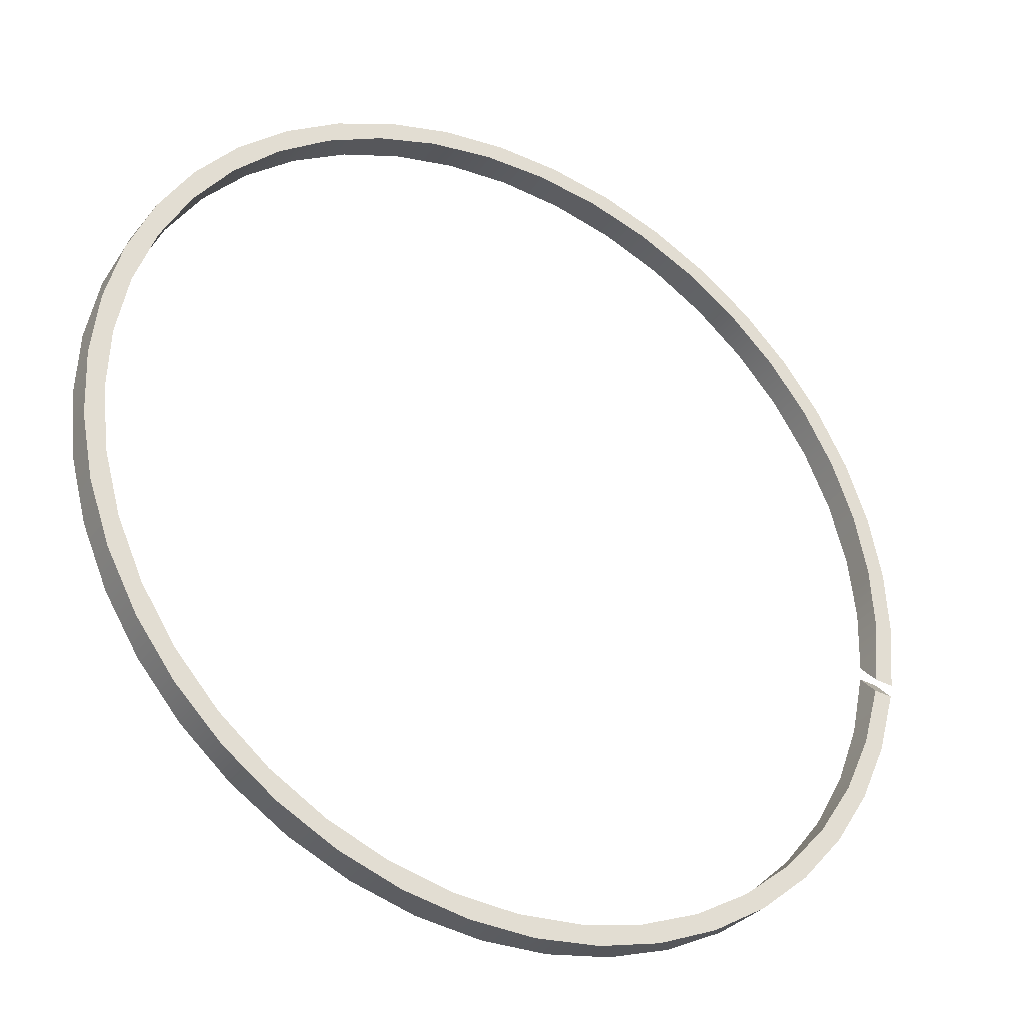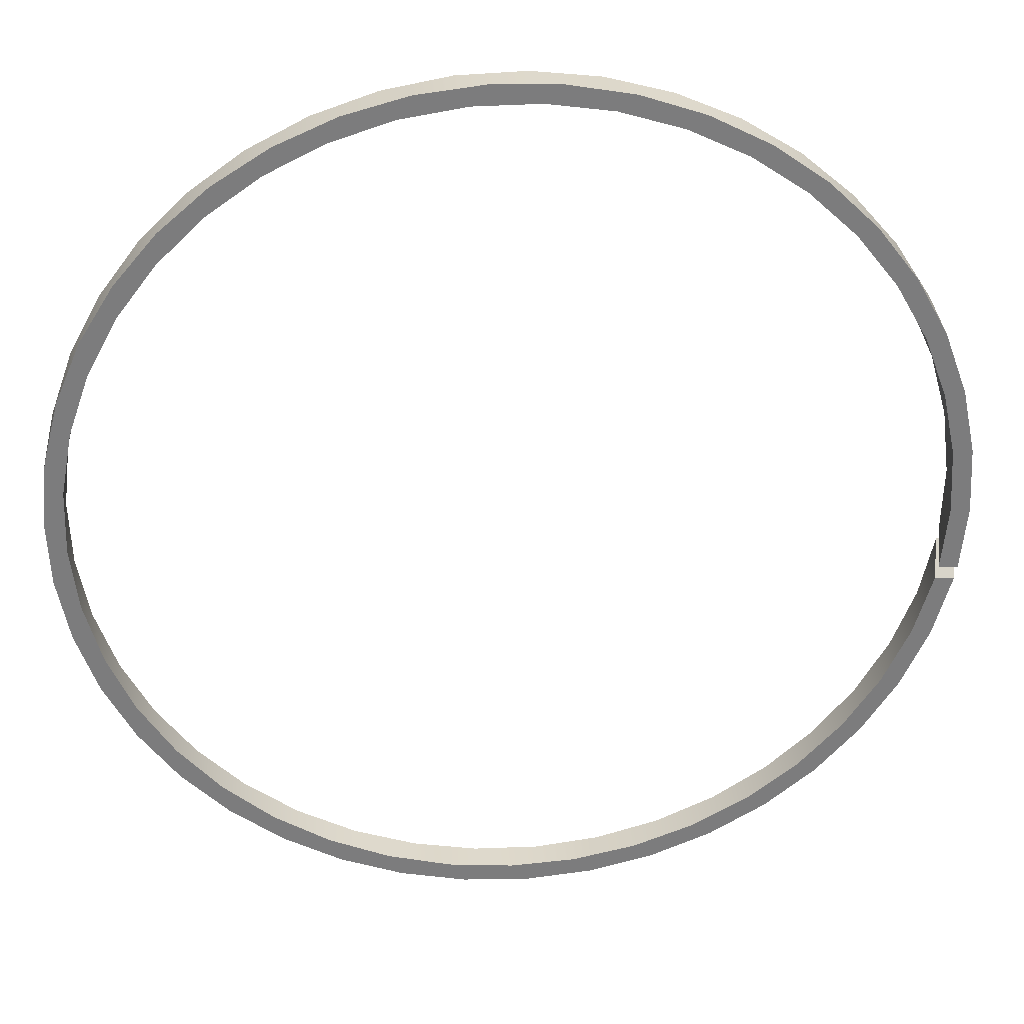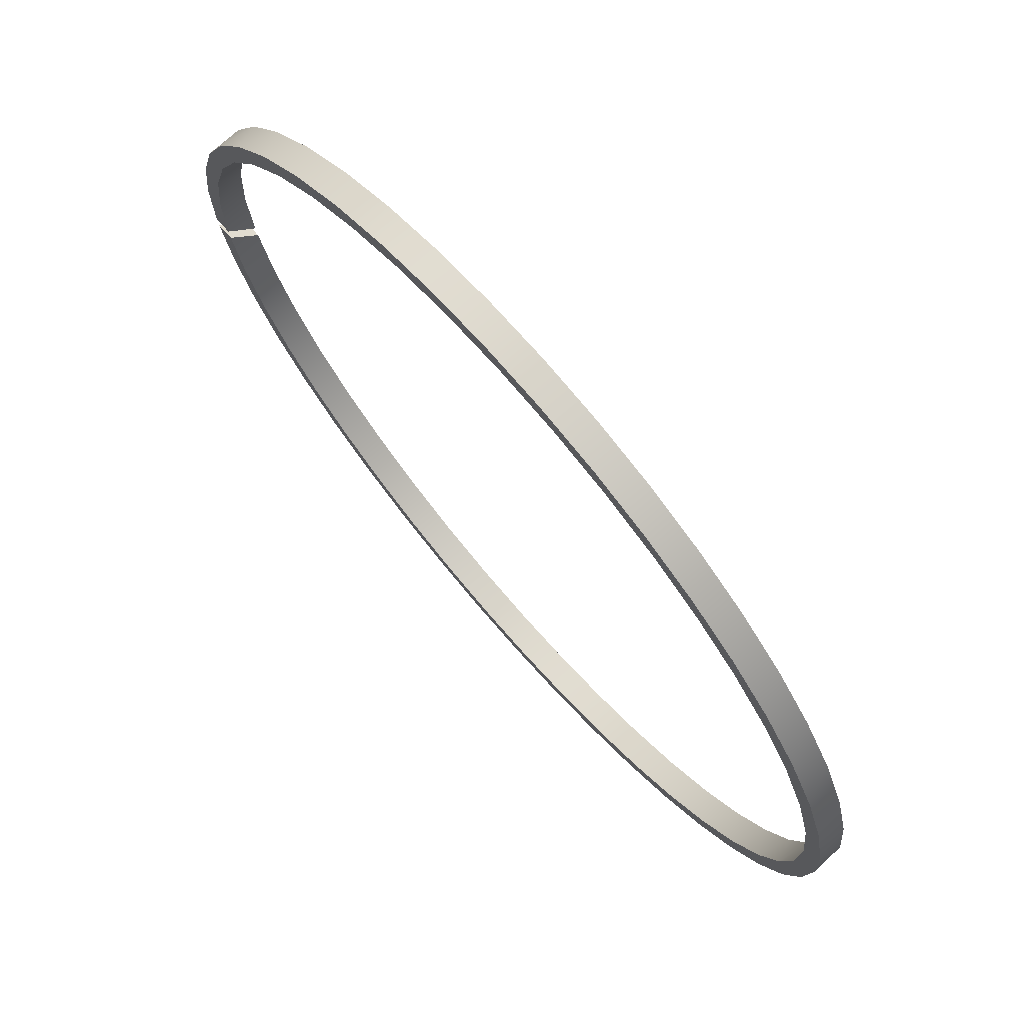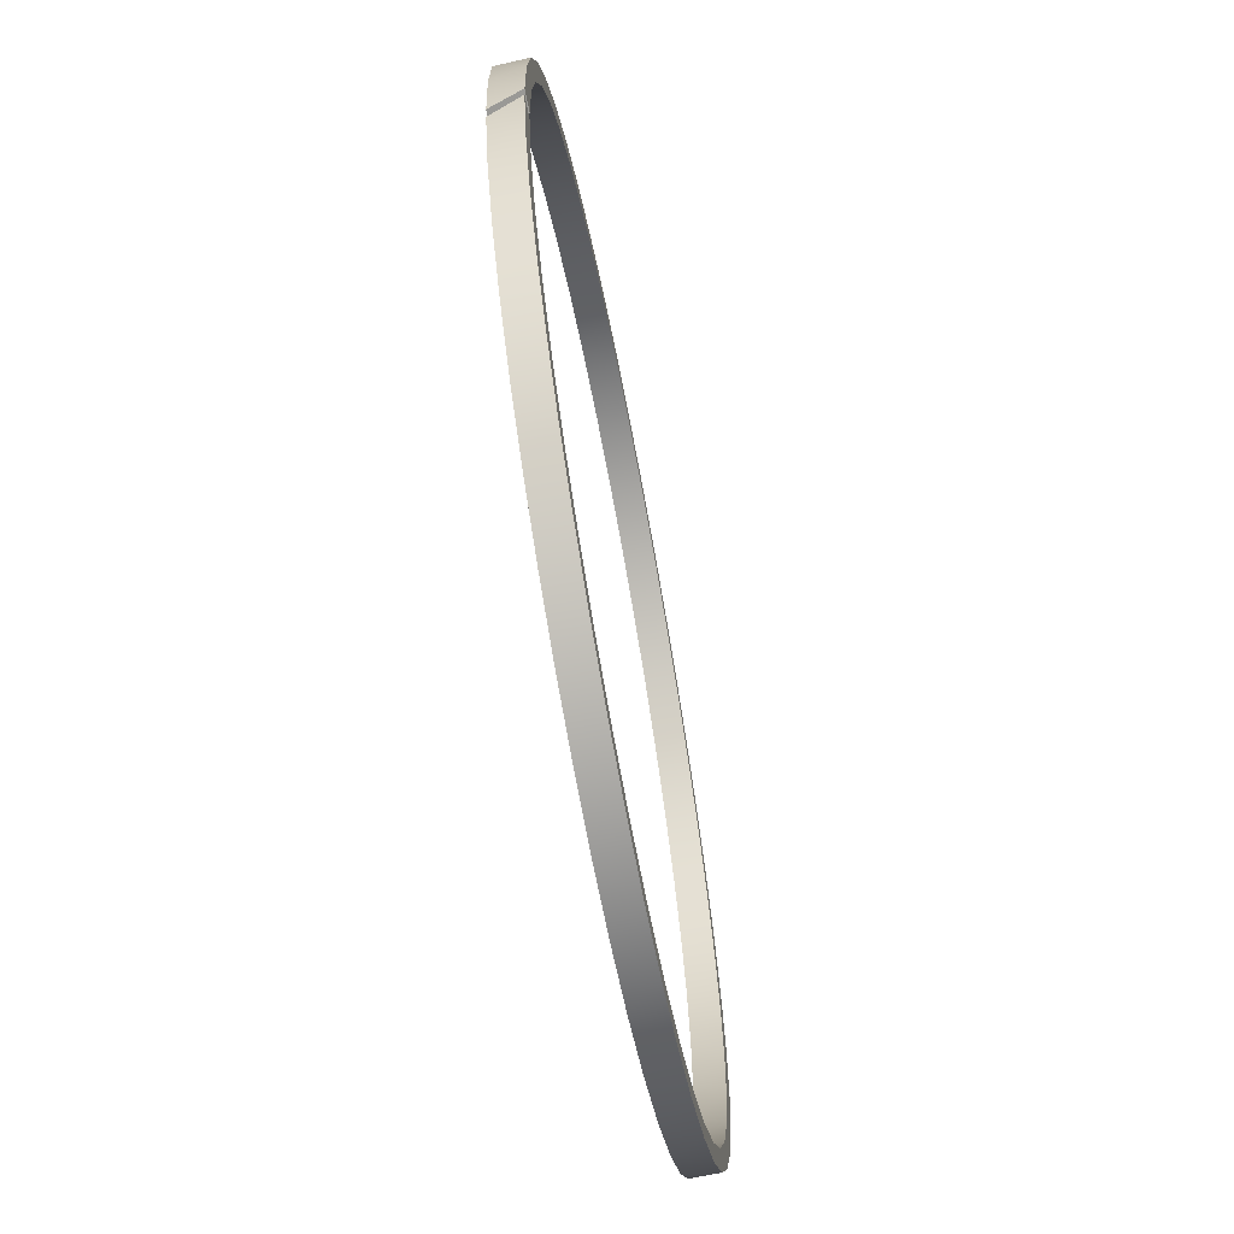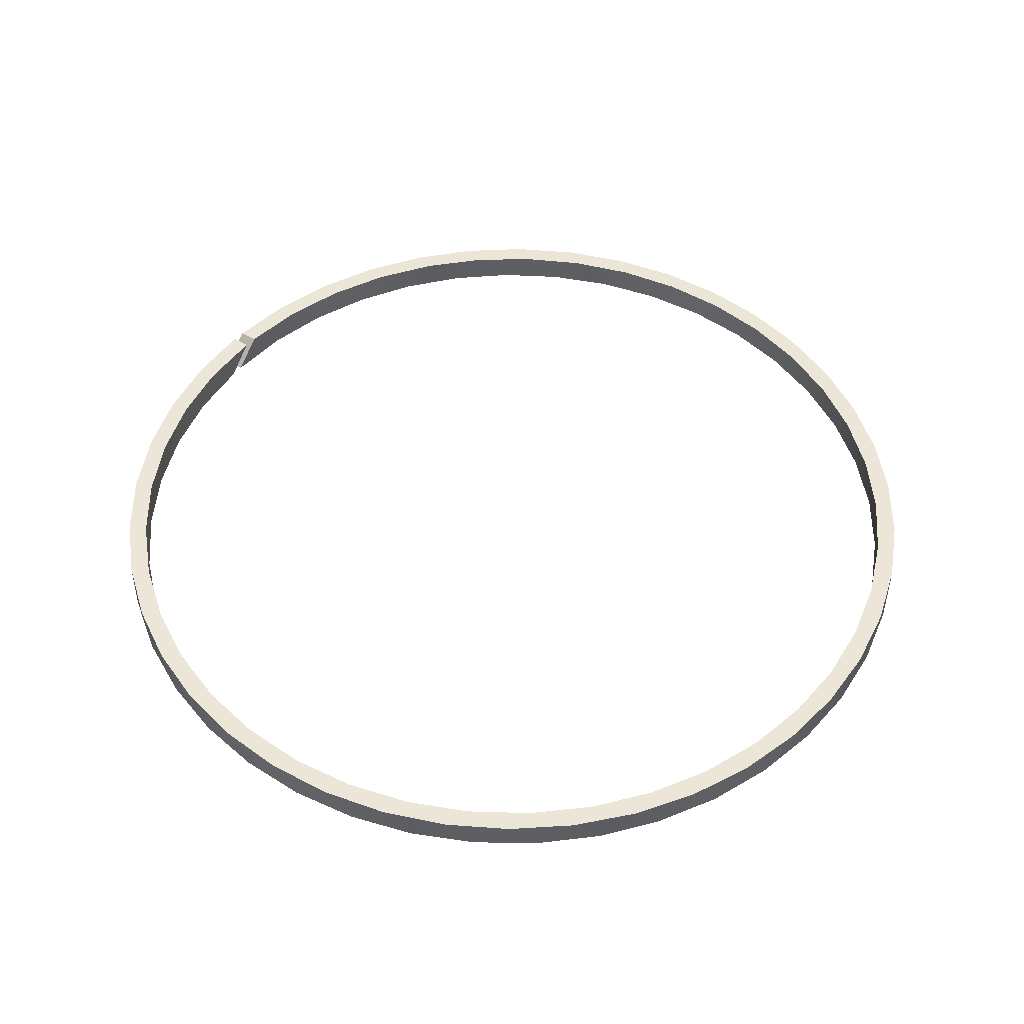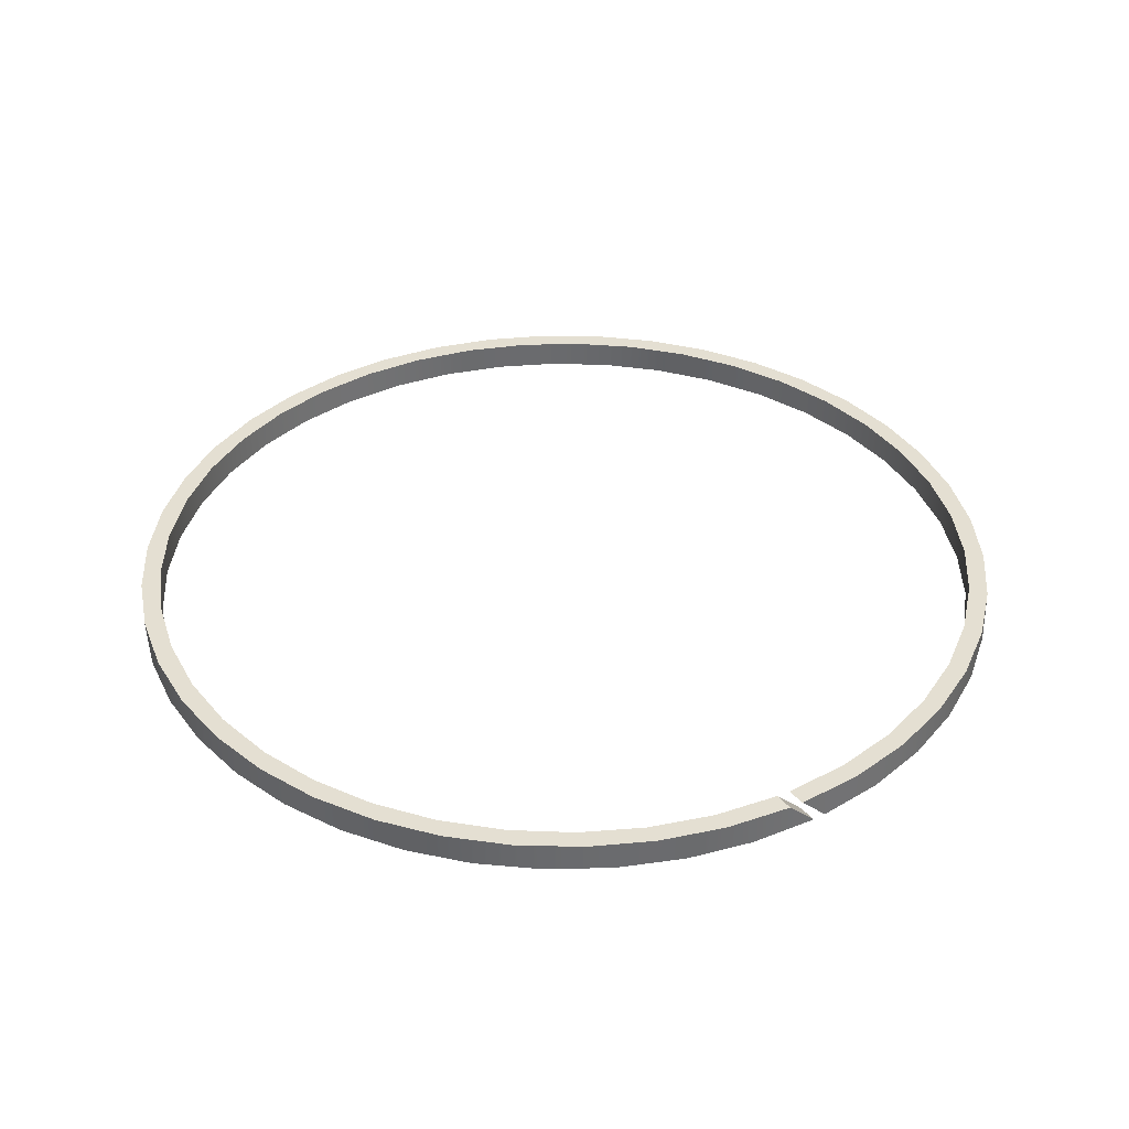
<metadata>
{"format":"obj","ext":"obj","renderer":"f3d","projection":"perspective","resolution":1024,"background":"white","views":[{"elev":-33.4,"azim":149.7,"up":"+Z"},{"elev":31.6,"azim":176.0,"up":"+Z"},{"elev":73.2,"azim":49.1,"up":"+Z"},{"elev":-67.3,"azim":-79.4,"up":"+Z"},{"elev":49.0,"azim":28.8,"up":"+Y"},{"elev":37.0,"azim":-129.3,"up":"+Y"}]}
</metadata>
<code>
v -4.675 0 -0.4813
v -4.635 0.3 -0.7791
v -4.435 0.3 -0.7638
v -4.476 0 -0.466
v -4.609 0.3 -0.9189
v -4.659 0 -0.6219
v -4.459 0 -0.6066
v -4.408 0.3 -0.9036
v -4.699 0.3 -0.08296
v -4.66 0.3 0.615
v -4.517 0.3 1.299
v -4.274 0.3 1.955
v -3.937 0.3 2.567
v -3.513 0.3 3.123
v -3.01 0.3 3.609
v -2.442 0.3 4.016
v -1.819 0.3 4.334
v -1.156 0.3 4.556
v -0.4676 0.3 4.677
v 0.2313 0.3 4.694
v 0.925 0.3 4.608
v 1.598 0.3 4.42
v 2.236 0.3 4.134
v 2.825 0.3 3.757
v 3.351 0.3 3.296
v 3.802 0.3 2.763
v 4.17 0.3 2.168
v 4.446 0.3 1.525
v 4.623 0.3 0.8491
v 4.697 0.3 0.154
v 4.668 0.3 -0.5444
v 4.536 0.3 -1.231
v 4.303 0.3 -1.89
v 3.975 0.3 -2.507
v 3.559 0.3 -3.069
v 3.065 0.3 -3.563
v 2.502 0.3 -3.979
v 1.884 0.3 -4.306
v 1.225 0.3 -4.538
v 0.5383 0.3 -4.669
v -0.1602 0.3 -4.697
v -0.8552 0.3 -4.622
v -1.531 0.3 -4.444
v -2.173 0.3 -4.167
v -2.768 0.3 -3.799
v -3.3 0.3 -3.346
v -3.76 0.3 -2.82
v -4.137 0.3 -2.231
v -4.422 0.3 -1.592
v -4.22 0.3 -1.563
v -3.934 0.3 -2.185
v -3.556 0.3 -2.758
v -3.096 0.3 -3.266
v -2.564 0.3 -3.698
v -1.973 0.3 -4.045
v -1.335 0.3 -4.297
v -0.6672 0.3 -4.45
v 0.0165 0.3 -4.5
v 0.6998 0.3 -4.445
v 1.367 0.3 -4.287
v 2.002 0.3 -4.03
v 2.591 0.3 -3.679
v 3.12 0.3 -3.243
v 3.576 0.3 -2.731
v 3.95 0.3 -2.157
v 4.231 0.3 -1.532
v 4.415 0.3 -0.8712
v 4.496 0.3 -0.1905
v 4.473 0.3 0.4945
v 4.346 0.3 1.168
v 4.118 0.3 1.815
v 3.794 0.3 2.419
v 3.383 0.3 2.967
v 2.893 0.3 3.447
v 2.336 0.3 3.846
v 1.725 0.3 4.156
v 1.073 0.3 4.37
v 0.3972 0.3 4.482
v -0.2882 0.3 4.491
v -0.967 0.3 4.395
v -1.623 0.3 4.197
v -2.242 0.3 3.902
v -2.809 0.3 3.516
v -3.31 0.3 3.049
v -3.735 0.3 2.51
v -4.073 0.3 1.914
v -4.316 0.3 1.273
v -4.459 0.3 0.603
v -4.499 0.3 -0.08132
v -4.315 0 -1.277
v -4.071 0 -1.917
v -3.733 0 -2.514
v -3.308 0 -3.051
v -2.806 0 -3.518
v -2.239 0 -3.904
v -1.62 0 -4.198
v -0.9633 0 -4.396
v -0.2845 0 -4.491
v 0.401 0 -4.482
v 1.077 0 -4.369
v 1.728 0 -4.155
v 2.339 0 -3.844
v 2.896 0 -3.444
v 3.386 0 -2.964
v 3.797 0 -2.416
v 4.119 0 -1.811
v 4.347 0 -1.164
v 4.473 0 -0.4906
v 4.496 0 0.1945
v 4.414 0 0.8751
v 4.23 0 1.535
v 3.948 0 2.16
v 3.574 0 2.735
v 3.117 0 3.246
v 2.588 0 3.682
v 1.999 0 4.032
v 1.363 0 4.289
v 0.6957 0 4.446
v 0.01237 0 4.5
v -0.6713 0 4.45
v -1.339 0 4.296
v -1.976 0 4.043
v -2.567 0 3.696
v -3.099 0 3.263
v -3.559 0 2.754
v -3.936 0 2.182
v -4.221 0 1.559
v -4.409 0 0.8994
v -4.495 0 0.2192
v -4.695 0 0.2175
v -4.611 0 0.9115
v -4.425 0 1.585
v -4.14 0 2.224
v -3.765 0 2.814
v -3.306 0 3.341
v -2.774 0 3.794
v -2.18 0 4.164
v -1.538 0 4.441
v -0.8625 0 4.62
v -0.1676 0 4.697
v 0.531 0 4.67
v 1.218 0 4.539
v 1.878 0 4.309
v 2.496 0 3.982
v 3.059 0 3.568
v 3.555 0 3.075
v 3.971 0 2.514
v 4.3 0 1.897
v 4.534 0 1.238
v 4.668 0 0.5516
v 4.698 0 -0.1468
v 4.624 0 -0.842
v 4.448 0 -1.519
v 4.173 0 -2.162
v 3.807 0 -2.757
v 3.356 0 -3.291
v 2.83 0 -3.752
v 2.242 0 -4.131
v 1.605 0 -4.417
v 0.932 0 -4.607
v 0.2383 0 -4.694
v -0.4606 0 -4.677
v -1.149 0 -4.557
v -1.813 0 -4.336
v -2.436 0 -4.02
v -3.005 0 -3.614
v -3.508 0 -3.128
v -3.933 0 -2.573
v -4.271 0 -1.961
v -4.515 0 -1.306
g face 0
f 1 2 4
f 4 2 3
g face 1
f 6 7 5
f 5 7 8
g face 2
f 3 2 89
f 89 2 9
f 89 9 10
f 89 10 88
f 88 10 11
f 88 11 87
f 87 11 12
f 87 12 86
f 86 12 13
f 86 13 85
f 85 13 14
f 85 14 84
f 84 14 15
f 84 15 83
f 83 15 16
f 83 16 82
f 82 16 17
f 82 17 81
f 81 17 18
f 81 18 80
f 80 18 19
f 80 19 79
f 79 19 20
f 79 20 78
f 78 20 21
f 78 21 77
f 77 21 22
f 77 22 76
f 76 22 23
f 76 23 75
f 75 23 24
f 75 24 74
f 74 24 25
f 74 25 73
f 73 25 26
f 73 26 72
f 72 26 27
f 72 27 71
f 71 27 28
f 71 28 70
f 70 28 29
f 70 29 69
f 69 29 30
f 69 30 68
f 68 30 31
f 68 31 67
f 67 31 32
f 67 32 66
f 66 32 33
f 66 33 65
f 65 33 34
f 65 34 64
f 64 34 35
f 64 35 63
f 63 35 36
f 63 36 62
f 62 36 37
f 62 37 61
f 61 37 38
f 61 38 60
f 60 38 39
f 60 39 59
f 59 39 40
f 59 40 58
f 58 40 41
f 58 41 57
f 57 41 42
f 57 42 56
f 56 42 43
f 56 43 55
f 55 43 44
f 55 44 54
f 54 44 45
f 54 45 53
f 53 45 46
f 53 46 52
f 52 46 47
f 52 47 51
f 51 47 48
f 51 48 50
f 50 48 49
f 50 49 8
f 8 49 5
g face 3
f 3 89 4
f 4 89 129
f 129 89 88
f 129 88 128
f 128 88 87
f 128 87 127
f 127 87 86
f 127 86 126
f 126 86 85
f 126 85 125
f 125 85 84
f 125 84 124
f 124 84 83
f 124 83 123
f 123 83 82
f 123 82 122
f 122 82 81
f 122 81 121
f 121 81 80
f 121 80 120
f 120 80 79
f 120 79 119
f 119 79 78
f 119 78 118
f 118 78 77
f 118 77 117
f 117 77 76
f 117 76 116
f 116 76 75
f 116 75 115
f 115 75 74
f 115 74 114
f 114 74 73
f 114 73 113
f 113 73 72
f 113 72 112
f 112 72 71
f 112 71 111
f 111 71 70
f 111 70 110
f 110 70 69
f 110 69 109
f 109 69 68
f 109 68 108
f 108 68 67
f 108 67 107
f 107 67 66
f 107 66 106
f 106 66 65
f 106 65 105
f 105 65 64
f 105 64 104
f 104 64 63
f 104 63 103
f 103 63 62
f 103 62 102
f 102 62 61
f 102 61 101
f 101 61 60
f 101 60 100
f 100 60 59
f 100 59 99
f 99 59 58
f 99 58 98
f 98 58 57
f 98 57 97
f 97 57 56
f 97 56 96
f 96 56 55
f 96 55 95
f 95 55 54
f 95 54 94
f 94 54 53
f 94 53 93
f 93 53 52
f 93 52 92
f 92 52 51
f 92 51 91
f 91 51 50
f 91 50 90
f 90 50 8
f 90 8 7
g face 4
f 2 1 9
f 9 1 130
f 9 130 10
f 10 130 131
f 10 131 11
f 11 131 132
f 11 132 12
f 12 132 133
f 12 133 13
f 13 133 134
f 13 134 14
f 14 134 135
f 14 135 15
f 15 135 136
f 15 136 16
f 16 136 137
f 16 137 17
f 17 137 138
f 17 138 18
f 18 138 139
f 18 139 19
f 19 139 140
f 19 140 20
f 20 140 141
f 20 141 21
f 21 141 142
f 21 142 22
f 22 142 143
f 22 143 23
f 23 143 144
f 23 144 24
f 24 144 145
f 24 145 25
f 25 145 146
f 25 146 26
f 26 146 147
f 26 147 27
f 27 147 148
f 27 148 28
f 28 148 149
f 28 149 29
f 29 149 150
f 29 150 30
f 30 150 151
f 30 151 31
f 31 151 152
f 31 152 32
f 32 152 153
f 32 153 33
f 33 153 154
f 33 154 34
f 34 154 155
f 34 155 35
f 35 155 156
f 35 156 36
f 36 156 157
f 36 157 37
f 37 157 158
f 37 158 38
f 38 158 159
f 38 159 39
f 39 159 160
f 39 160 40
f 40 160 161
f 40 161 41
f 41 161 162
f 41 162 42
f 42 162 163
f 42 163 43
f 43 163 164
f 43 164 44
f 44 164 165
f 44 165 45
f 45 165 166
f 45 166 46
f 46 166 167
f 46 167 47
f 47 167 168
f 47 168 48
f 48 168 169
f 48 169 49
f 49 169 170
f 49 170 5
f 5 170 6
g face 5
f 1 4 130
f 130 4 129
f 130 129 131
f 131 129 128
f 131 128 132
f 132 128 127
f 132 127 133
f 133 127 126
f 133 126 134
f 134 126 125
f 134 125 135
f 135 125 124
f 135 124 136
f 136 124 123
f 136 123 137
f 137 123 122
f 137 122 138
f 138 122 121
f 138 121 139
f 139 121 120
f 139 120 140
f 140 120 119
f 140 119 141
f 141 119 118
f 141 118 142
f 142 118 117
f 142 117 143
f 143 117 116
f 143 116 144
f 144 116 115
f 144 115 145
f 145 115 114
f 145 114 146
f 146 114 113
f 146 113 147
f 147 113 112
f 147 112 148
f 148 112 111
f 148 111 149
f 149 111 110
f 149 110 150
f 150 110 109
f 150 109 151
f 151 109 108
f 151 108 152
f 152 108 107
f 152 107 153
f 153 107 106
f 153 106 154
f 154 106 105
f 154 105 155
f 155 105 104
f 155 104 156
f 156 104 103
f 156 103 157
f 157 103 102
f 157 102 158
f 158 102 101
f 158 101 159
f 159 101 100
f 159 100 160
f 160 100 99
f 160 99 161
f 161 99 98
f 161 98 162
f 162 98 97
f 162 97 163
f 163 97 96
f 163 96 164
f 164 96 95
f 164 95 165
f 165 95 94
f 165 94 166
f 166 94 93
f 166 93 167
f 167 93 92
f 167 92 168
f 168 92 91
f 168 91 169
f 169 91 90
f 169 90 170
f 170 90 7
f 170 7 6
g halfedge 0 edge 0
l 2 1
g halfedge 1 edge 0
l 1 2
g halfedge 2 edge 1
l 3 2
g halfedge 3 edge 1
l 2 3
g halfedge 4 edge 2
l 4 3
g halfedge 5 edge 2
l 3 4
g halfedge 6 edge 3
l 1 4
g halfedge 7 edge 3
l 4 1
g halfedge 8 edge 4
l 6 5
g halfedge 9 edge 4
l 5 6
g halfedge 10 edge 5
l 7 6
g halfedge 11 edge 5
l 6 7
g halfedge 12 edge 6
l 8 7
g halfedge 13 edge 6
l 7 8
g halfedge 14 edge 7
l 5 8
g halfedge 15 edge 7
l 8 5
g halfedge 16 edge 8
l 5 49 48 47 46 45 44 43 42 41 40 39 38 37 36 35 34 33 32 31 30 29 28 27 26 25 24 23 22 21 20 19 18 17 16 15 14 13 12 11 10 9 2
g halfedge 17 edge 8
l 2 9 10 11 12 13 14 15 16 17 18 19 20 21 22 23 24 25 26 27 28 29 30 31 32 33 34 35 36 37 38 39 40 41 42 43 44 45 46 47 48 49 5
g halfedge 18 edge 9
l 3 89 88 87 86 85 84 83 82 81 80 79 78 77 76 75 74 73 72 71 70 69 68 67 66 65 64 63 62 61 60 59 58 57 56 55 54 53 52 51 50 8
g halfedge 19 edge 9
l 8 50 51 52 53 54 55 56 57 58 59 60 61 62 63 64 65 66 67 68 69 70 71 72 73 74 75 76 77 78 79 80 81 82 83 84 85 86 87 88 89 3
g halfedge 20 edge 10
l 7 90 91 92 93 94 95 96 97 98 99 100 101 102 103 104 105 106 107 108 109 110 111 112 113 114 115 116 117 118 119 120 121 122 123 124 125 126 127 128 129 4
g halfedge 21 edge 10
l 4 129 128 127 126 125 124 123 122 121 120 119 118 117 116 115 114 113 112 111 110 109 108 107 106 105 104 103 102 101 100 99 98 97 96 95 94 93 92 91 90 7
g halfedge 22 edge 11
l 1 130 131 132 133 134 135 136 137 138 139 140 141 142 143 144 145 146 147 148 149 150 151 152 153 154 155 156 157 158 159 160 161 162 163 164 165 166 167 168 169 170 6
g halfedge 23 edge 11
l 6 170 169 168 167 166 165 164 163 162 161 160 159 158 157 156 155 154 153 152 151 150 149 148 147 146 145 144 143 142 141 140 139 138 137 136 135 134 133 132 131 130 1
g vertex 0
p 1
g vertex 1
p 2
g vertex 2
p 3
g vertex 3
p 4
g vertex 4
p 5
g vertex 5
p 6
g vertex 6
p 7
g vertex 7
p 8

</code>
